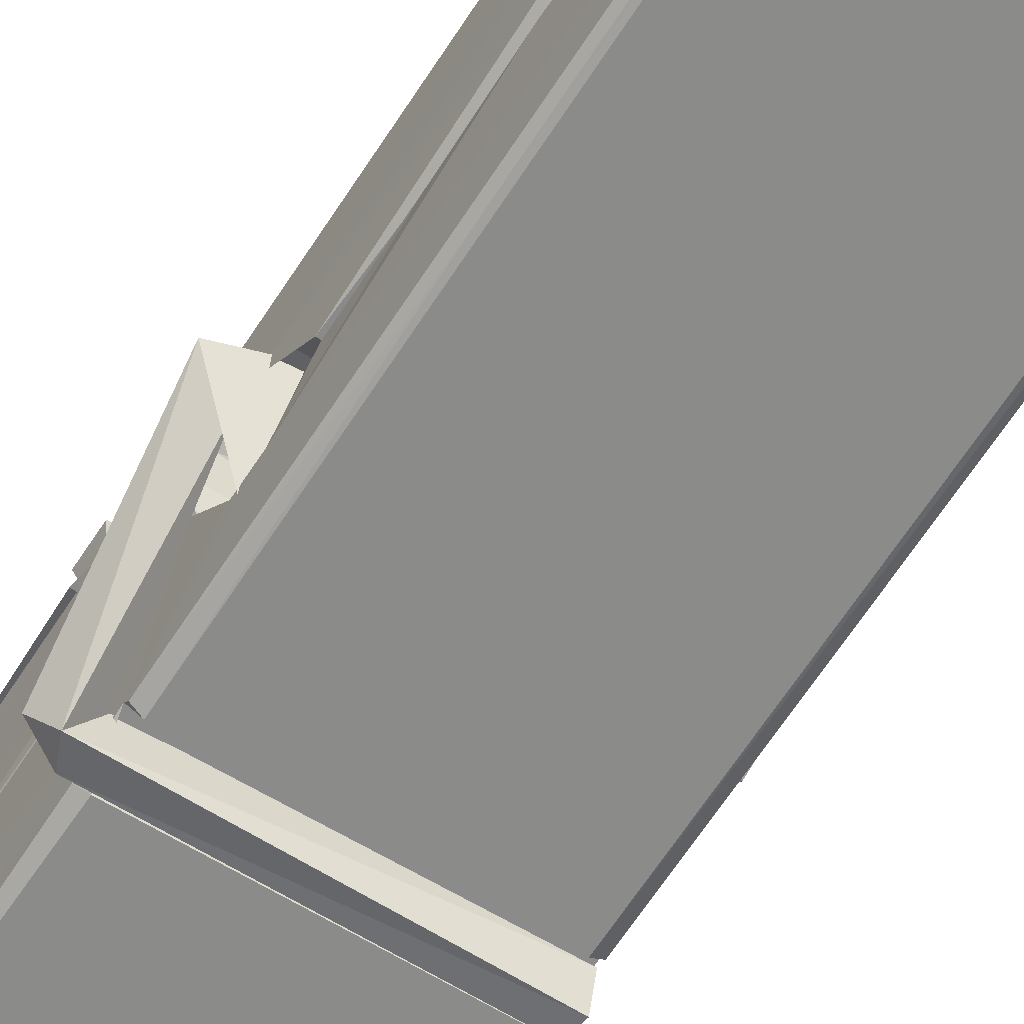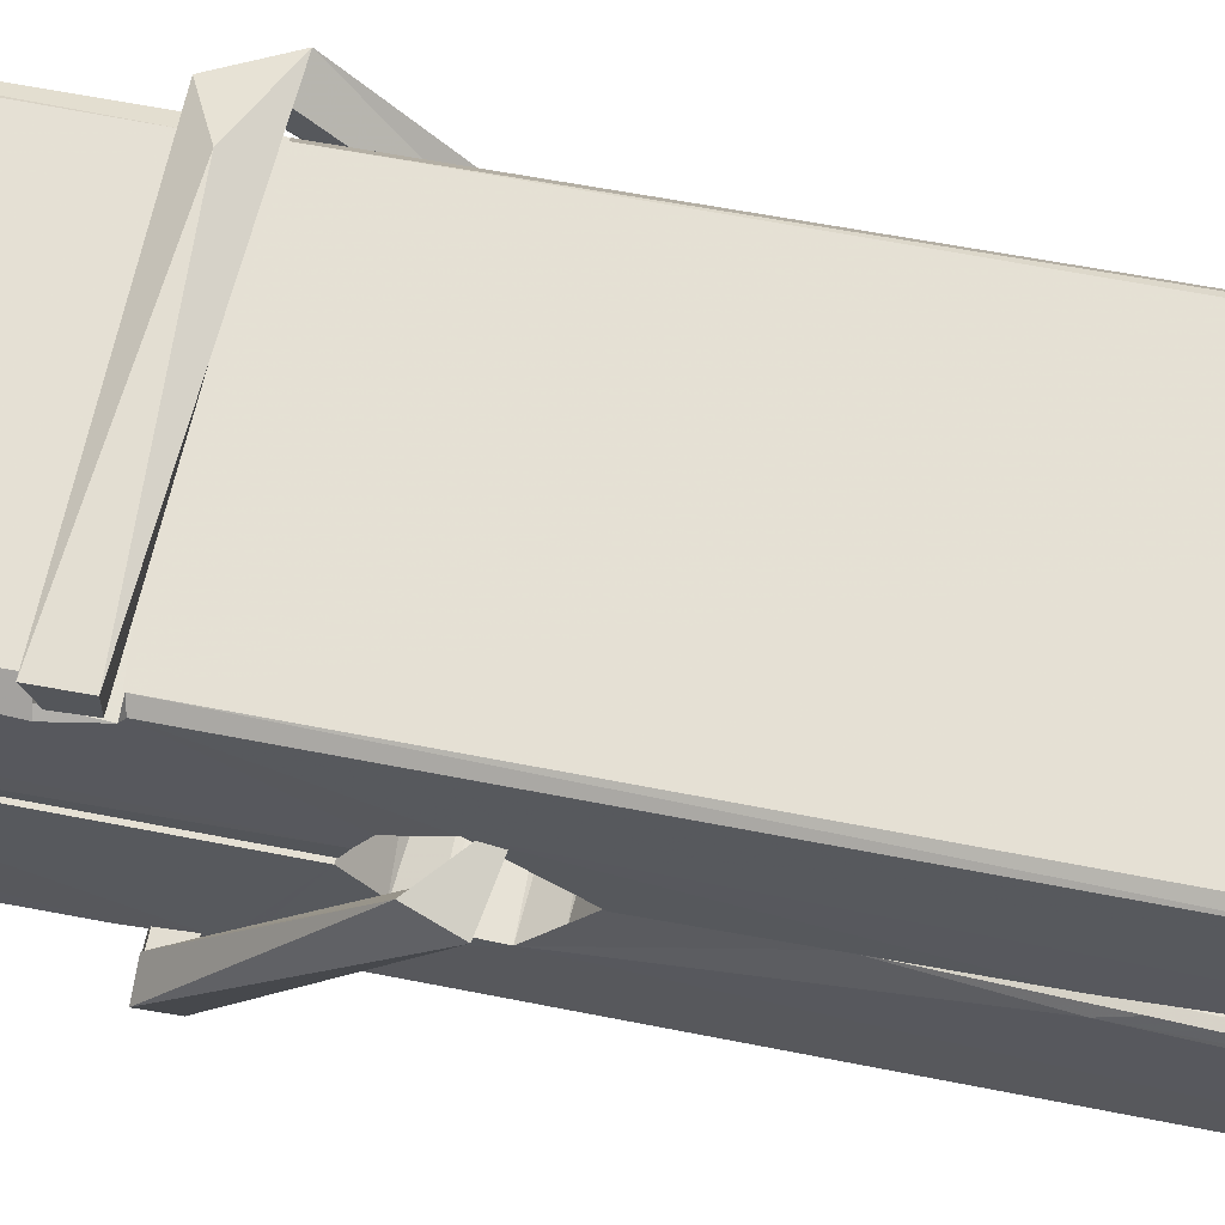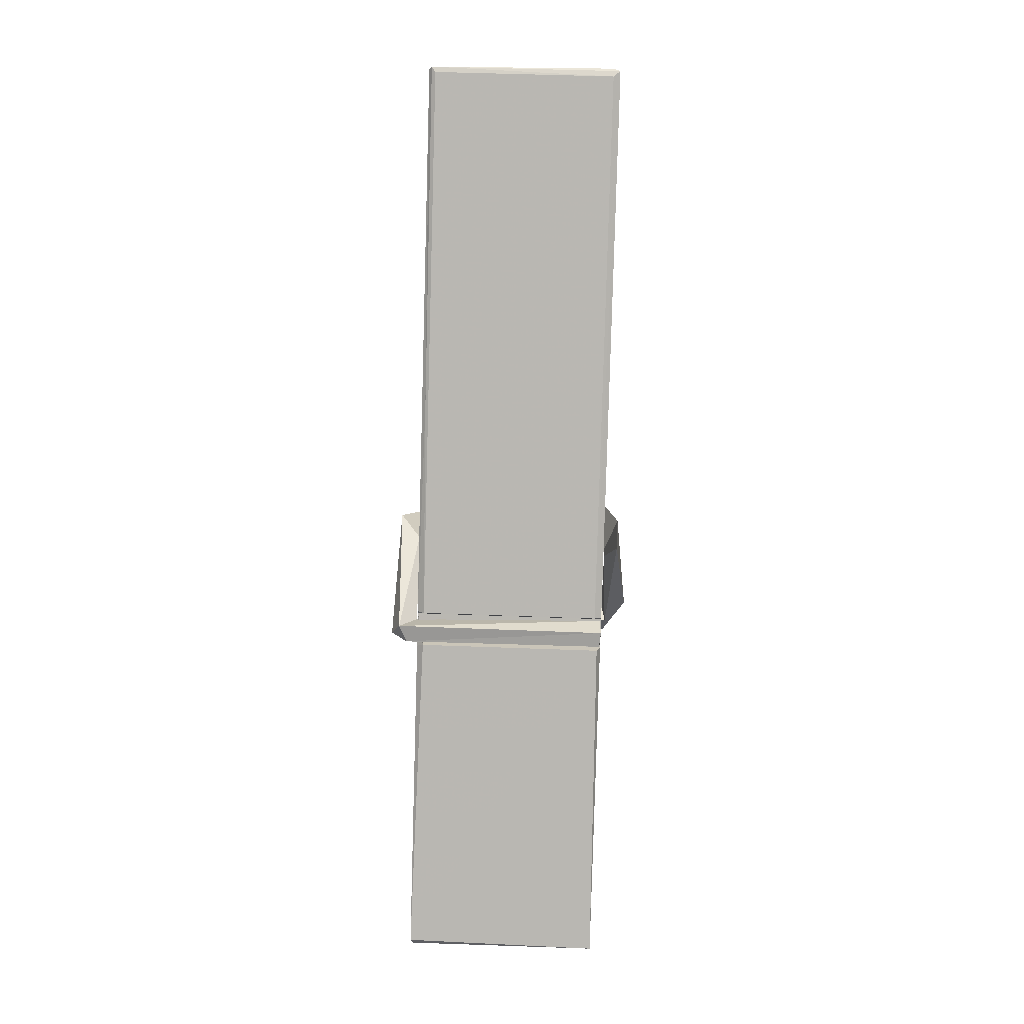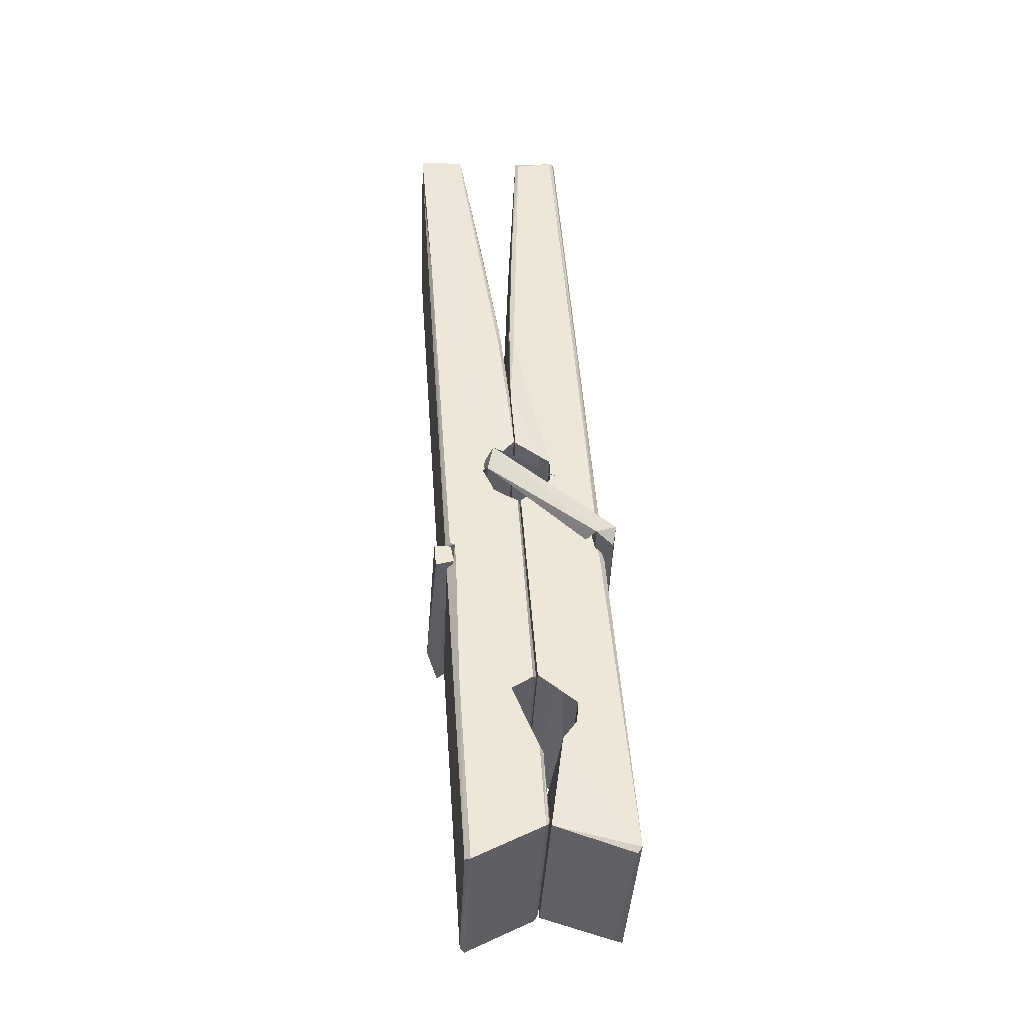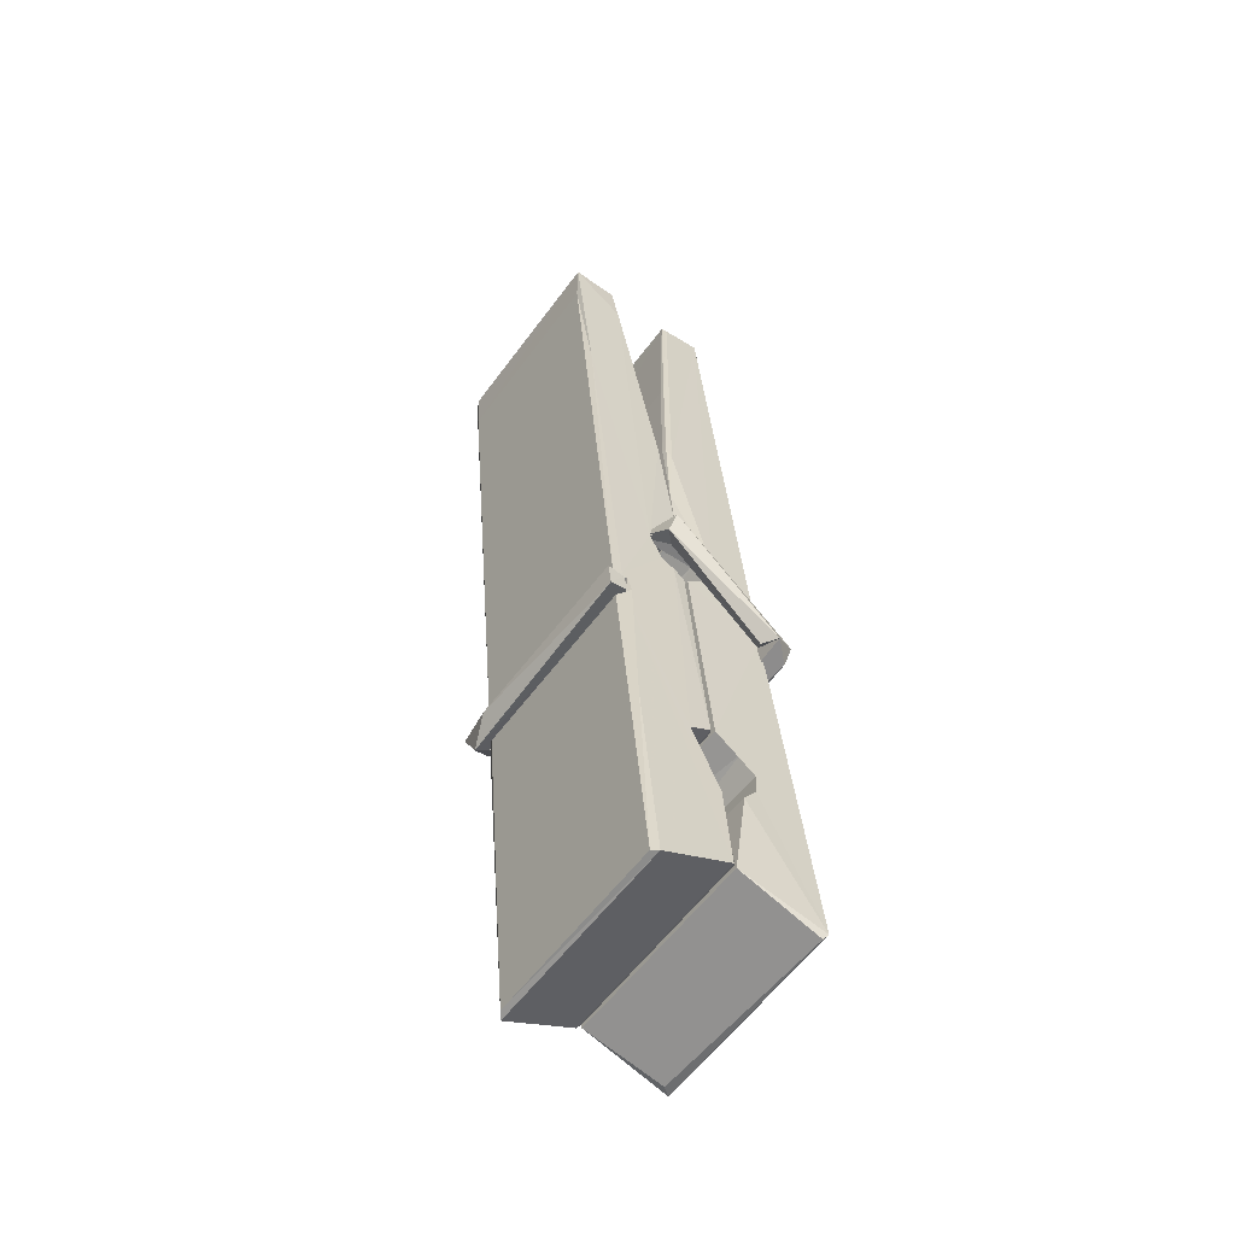
<metadata>
{"format":"obj","ext":"obj","renderer":"f3d","projection":"perspective","resolution":1024,"background":"white","views":[{"elev":-60.3,"azim":148.5,"up":"+Z"},{"elev":63.3,"azim":104.7,"up":"+Z"},{"elev":11.5,"azim":-177.8,"up":"+Y"},{"elev":-37.0,"azim":87.8,"up":"+Y"},{"elev":-56.9,"azim":54.2,"up":"+Y"}]}
</metadata>
<code>
v 1.81 9.811 -9.189
v 1.973 9.845 -9.248
v 1.812 9.843 -9.249
v 1.816 9.847 -9.25
v 1.798 10.39 -9.204
v 1.8 10.47 -9.192
v 1.797 10.57 -9.175
v 1.803 10.36 -9.21
v 1.955 10.57 -9.174
v 1.796 10.56 -9.131
v 1.796 10.33 -9.211
v 1.79 10.6 -9.168
v 1.97 9.979 -9.239
v 1.803 10.09 -9.169
v 1.801 10.16 -9.216
v 1.807 9.913 -9.235
v 1.807 9.92 -9.223
v 1.806 9.968 -9.226
v 1.972 9.927 -9.22
v 1.966 9.947 -9.213
v 1.812 9.93 -9.216
v 1.965 10.19 -9.196
v 1.96 10.21 -9.2
v 1.799 10.21 -9.203
v 1.8 10.23 -9.222
v 1.963 10.23 -9.224
v 1.808 10.11 -9.164
v 1.95 10.57 -9.176
v 1.953 10.61 -9.169
v 1.956 10.36 -9.211
v 1.965 10.17 -9.206
v 1.964 10.16 -9.227
v 1.965 10.17 -9.217
v 1.965 9.982 -9.241
v 1.971 9.847 -9.25
v 1.968 9.851 -9.251
v 1.971 10.09 -9.174
v 1.81 10.09 -9.165
v 1.95 10.57 -9.133
v 1.952 10.47 -9.193
v 1.801 10.18 -9.195
v 1.809 9.977 -9.24
v 1.816 9.948 -9.212
v 1.972 9.915 -9.243
v 1.804 10.28 -9.219
v 1.959 10.29 -9.22
v 1.8 10.2 -9.196
v 1.79 10.6 -9.133
v 1.797 10.6 -9.129
v 1.954 10.6 -9.13
v 1.958 10.44 -9.144
v 1.967 10.11 -9.169
v 1.968 9.912 -9.246
v 1.975 9.815 -9.19
v 1.97 9.816 -9.186
v 1.815 9.813 -9.185
v 1.809 9.84 -9.246
v 1.961 10.35 -9.209
v 1.971 9.968 -9.221
v 1.805 10.16 -9.228
v 1.96 10.16 -9.229
v 1.967 10.11 -9.173
v 1.801 10.16 -9.224
v 1.968 10.09 -9.171
v 1.963 10.09 -9.166
v 1.812 9.908 -9.245
v 1.802 10.11 -9.172
v 1.803 10.09 -9.173
v 1.962 10.11 -9.165
v 1.793 10.61 -9.225
v 1.97 9.846 -9.252
v 1.799 10.36 -9.218
v 1.796 10.47 -9.22
v 1.954 10.6 -9.229
v 1.954 10.61 -9.261
v 1.961 10.35 -9.223
v 1.958 10.36 -9.22
v 1.955 10.47 -9.222
v 1.796 10.35 -9.222
v 1.805 9.977 -9.241
v 1.97 9.981 -9.242
v 1.971 9.922 -9.262
v 1.805 9.959 -9.272
v 1.805 10.1 -9.3
v 1.97 9.972 -9.263
v 1.803 10.19 -9.256
v 1.961 10.22 -9.247
v 1.806 10.22 -9.243
v 1.964 10.21 -9.255
v 1.799 10.23 -9.224
v 1.8 10.18 -9.253
v 1.965 10.17 -9.249
v 1.965 10.19 -9.256
v 1.961 10.23 -9.225
v 1.801 10.16 -9.228
v 1.795 10.6 -9.264
v 1.955 10.36 -9.219
v 1.971 9.938 -9.274
v 1.961 10.1 -9.301
v 1.958 10.31 -9.285
v 1.948 10.61 -9.266
v 1.948 10.61 -9.236
v 1.951 10.61 -9.226
v 1.952 10.47 -9.221
v 1.799 10.21 -9.253
v 1.97 9.956 -9.275
v 1.807 9.924 -9.267
v 1.809 9.843 -9.251
v 1.801 10.28 -9.22
v 1.96 10.29 -9.221
v 1.96 10.13 -9.299
v 1.789 10.61 -9.262
v 1.794 10.61 -9.259
v 1.951 10.61 -9.264
v 1.966 10.13 -9.295
v 1.966 10.1 -9.297
v 1.973 9.828 -9.321
v 1.815 9.821 -9.312
v 1.802 10.1 -9.292
v 1.789 10.6 -9.227
v 1.971 9.824 -9.317
v 1.807 10.13 -9.298
v 1.801 10.13 -9.295
v 1.965 10.16 -9.23
v 1.801 10.13 -9.29
v 1.812 9.909 -9.246
v 1.809 9.822 -9.319
v 1.966 10.13 -9.291
v 1.961 10.11 -9.293
v 1.802 10.13 -9.297
v 1.967 10.12 -9.29
v 1.975 10.11 -9.308
v 1.802 10.1 -9.298
v 1.989 10.11 -9.292
v 1.803 10.11 -9.311
v 1.801 10.12 -9.313
v 1.97 10.09 -9.157
v 1.968 10.09 -9.172
v 1.968 10.19 -9.213
v 1.783 10.11 -9.158
v 1.963 10.19 -9.263
v 1.953 10.21 -9.194
v 1.807 10.16 -9.241
v 1.799 10.21 -9.196
v 1.786 10.21 -9.251
v 1.787 10.18 -9.259
v 1.778 10.11 -9.182
v 1.798 10.17 -9.221
v 1.822 10.09 -9.15
v 1.798 10.08 -9.159
v 1.796 10.09 -9.172
v 1.968 10.11 -9.169
v 1.799 10.11 -9.161
v 1.969 10.11 -9.155
v 1.987 10.2 -9.205
v 1.983 10.18 -9.2
v 1.977 10.11 -9.284
v 1.981 10.12 -9.31
f 49 29 12
f 8 5 6
f 5 7 6
f 7 40 6
f 40 8 6
f 58 30 29
f 58 29 9
f 12 5 11
f 18 15 42
f 15 63 42
f 20 59 19
f 38 14 1
f 18 43 17
f 18 59 43
f 17 43 21
f 22 23 26
f 41 31 15
f 15 32 60
f 7 5 12
f 50 9 29
f 48 10 49
f 28 12 29
f 28 29 40
f 29 30 40
f 23 24 26
f 22 47 23
f 47 24 23
f 41 22 31
f 18 13 59
f 43 59 20
f 19 17 21
f 21 20 19
f 44 16 19
f 16 17 19
f 54 57 2
f 69 52 51
f 39 51 50
f 28 7 12
f 30 8 40
f 40 7 28
f 25 45 26
f 25 26 24
f 47 22 41
f 31 33 15
f 33 32 15
f 34 13 42
f 42 13 18
f 43 20 21
f 36 35 3
f 36 3 4
f 57 3 2
f 3 35 2
f 10 39 50
f 10 50 49
f 25 11 45
f 11 5 8
f 11 8 45
f 45 8 30
f 26 45 46
f 45 30 46
f 58 22 26
f 26 46 58
f 46 30 58
f 51 39 69
f 39 10 69
f 25 24 11
f 47 67 48
f 67 27 48
f 48 27 10
f 51 9 50
f 22 9 51
f 52 22 51
f 64 37 55
f 55 56 54
f 54 56 1
f 4 3 66
f 36 4 66
f 36 66 53
f 35 36 53
f 35 53 2
f 56 55 38
f 66 3 57
f 1 18 17
f 14 18 1
f 15 18 14
f 47 11 24
f 11 47 48
f 12 11 48
f 49 12 48
f 29 49 50
f 9 22 58
f 31 22 52
f 31 52 33
f 64 19 59
f 19 64 44
f 2 44 64
f 2 64 54
f 57 54 1
f 32 61 60
f 33 13 32
f 62 33 52
f 47 41 15
f 15 60 63
f 60 61 42
f 34 42 61
f 32 13 34
f 32 34 61
f 33 59 13
f 64 59 33
f 38 55 65
f 55 37 65
f 14 68 15
f 60 42 63
f 66 16 44
f 66 44 53
f 2 53 44
f 55 54 64
f 38 1 56
f 17 57 1
f 57 17 16
f 66 57 16
f 15 68 67
f 62 37 64
f 68 37 62
f 68 62 67
f 64 33 62
f 52 69 62
f 67 62 69
f 67 69 27
f 47 15 67
f 69 10 27
f 37 38 65
f 38 37 68
f 68 14 38
f 82 117 71
f 75 76 74
f 76 77 78
f 76 78 74
f 78 103 74
f 73 72 79
f 73 79 120
f 83 85 106
f 83 80 85
f 83 106 98
f 83 98 107
f 106 116 98
f 105 86 91
f 87 94 89
f 112 123 122
f 123 90 105
f 90 88 105
f 70 73 120
f 103 78 104
f 78 77 97
f 78 97 104
f 88 94 87
f 89 86 105
f 105 87 89
f 93 86 89
f 117 116 99
f 115 100 111
f 96 111 101
f 111 100 101
f 100 114 101
f 72 73 104
f 73 70 103
f 73 103 104
f 104 97 72
f 90 109 94
f 94 88 90
f 105 88 87
f 92 91 93
f 91 86 93
f 95 91 92
f 92 124 95
f 95 81 80
f 80 81 85
f 98 82 107
f 107 82 126
f 108 71 118
f 127 121 117
f 114 112 96
f 114 96 101
f 102 103 70
f 72 97 110
f 72 110 109
f 110 94 109
f 97 77 110
f 89 94 110
f 89 110 76
f 110 77 76
f 122 111 96
f 96 112 122
f 79 72 109
f 109 90 79
f 127 84 119
f 113 112 114
f 114 102 113
f 75 102 114
f 75 114 100
f 75 100 115
f 121 127 118
f 126 71 108
f 84 127 117
f 99 84 117
f 127 83 107
f 127 119 83
f 95 123 91
f 91 123 105
f 90 123 112
f 90 112 79
f 112 120 79
f 112 70 120
f 70 112 113
f 70 113 102
f 102 75 103
f 103 75 74
f 76 75 89
f 75 115 89
f 115 93 89
f 81 128 116
f 106 85 81
f 106 81 116
f 98 116 117
f 98 117 82
f 121 71 117
f 71 121 118
f 127 108 118
f 92 93 124
f 93 115 124
f 123 95 125
f 81 95 124
f 128 81 124
f 124 115 128
f 128 115 111
f 111 122 125
f 111 125 128
f 122 123 125
f 80 83 119
f 71 126 82
f 127 107 108
f 107 126 108
f 119 129 128
f 128 125 119
f 80 125 95
f 125 80 119
f 99 116 128
f 99 128 129
f 99 129 119
f 119 84 99
f 131 158 130
f 132 136 158
f 132 134 133
f 130 136 133
f 132 133 135
f 136 132 135
f 130 158 136
f 149 137 154
f 154 152 153
f 155 134 158
f 158 131 139
f 151 148 153
f 147 146 151
f 155 142 156
f 156 142 139
f 155 139 142
f 142 155 141
f 141 155 142
f 145 144 143
f 145 143 144
f 148 145 144
f 144 145 148
f 146 145 148
f 147 145 146
f 146 148 151
f 147 140 145
f 156 139 131
f 134 155 156
f 155 158 139
f 145 140 148
f 147 150 140
f 150 147 151
f 150 149 140
f 140 153 148
f 153 140 154
f 154 140 149
f 151 138 150
f 153 152 151
f 138 152 137
f 137 152 154
f 150 137 149
f 137 150 138
f 138 151 152
f 157 134 156
f 157 156 131
f 157 131 134
f 132 158 134
f 134 131 133
f 131 130 133
f 133 136 135
f 49 29 12
f 8 5 6
f 5 7 6
f 7 40 6
f 40 8 6
f 58 30 29
f 58 29 9
f 12 5 11
f 18 15 42
f 15 63 42
f 20 59 19
f 38 14 1
f 18 43 17
f 18 59 43
f 17 43 21
f 22 23 26
f 41 31 15
f 15 32 60
f 7 5 12
f 50 9 29
f 48 10 49
f 28 12 29
f 28 29 40
f 29 30 40
f 23 24 26
f 22 47 23
f 47 24 23
f 41 22 31
f 18 13 59
f 43 59 20
f 19 17 21
f 21 20 19
f 44 16 19
f 16 17 19
f 54 57 2
f 69 52 51
f 39 51 50
f 28 7 12
f 30 8 40
f 40 7 28
f 25 45 26
f 25 26 24
f 47 22 41
f 31 33 15
f 33 32 15
f 34 13 42
f 42 13 18
f 43 20 21
f 36 35 3
f 36 3 4
f 57 3 2
f 3 35 2
f 10 39 50
f 10 50 49
f 25 11 45
f 11 5 8
f 11 8 45
f 45 8 30
f 26 45 46
f 45 30 46
f 58 22 26
f 26 46 58
f 46 30 58
f 51 39 69
f 39 10 69
f 25 24 11
f 47 67 48
f 67 27 48
f 48 27 10
f 51 9 50
f 22 9 51
f 52 22 51
f 64 37 55
f 55 56 54
f 54 56 1
f 4 3 66
f 36 4 66
f 36 66 53
f 35 36 53
f 35 53 2
f 56 55 38
f 66 3 57
f 1 18 17
f 14 18 1
f 15 18 14
f 47 11 24
f 11 47 48
f 12 11 48
f 49 12 48
f 29 49 50
f 9 22 58
f 31 22 52
f 31 52 33
f 64 19 59
f 19 64 44
f 2 44 64
f 2 64 54
f 57 54 1
f 32 61 60
f 33 13 32
f 62 33 52
f 47 41 15
f 15 60 63
f 60 61 42
f 34 42 61
f 32 13 34
f 32 34 61
f 33 59 13
f 64 59 33
f 38 55 65
f 55 37 65
f 14 68 15
f 60 42 63
f 66 16 44
f 66 44 53
f 2 53 44
f 55 54 64
f 38 1 56
f 17 57 1
f 57 17 16
f 66 57 16
f 15 68 67
f 62 37 64
f 68 37 62
f 68 62 67
f 64 33 62
f 52 69 62
f 67 62 69
f 67 69 27
f 47 15 67
f 69 10 27
f 37 38 65
f 38 37 68
f 68 14 38
f 82 117 71
f 75 76 74
f 76 77 78
f 76 78 74
f 78 103 74
f 73 72 79
f 73 79 120
f 83 85 106
f 83 80 85
f 83 106 98
f 83 98 107
f 106 116 98
f 105 86 91
f 87 94 89
f 112 123 122
f 123 90 105
f 90 88 105
f 70 73 120
f 103 78 104
f 78 77 97
f 78 97 104
f 88 94 87
f 89 86 105
f 105 87 89
f 93 86 89
f 117 116 99
f 115 100 111
f 96 111 101
f 111 100 101
f 100 114 101
f 72 73 104
f 73 70 103
f 73 103 104
f 104 97 72
f 90 109 94
f 94 88 90
f 105 88 87
f 92 91 93
f 91 86 93
f 95 91 92
f 92 124 95
f 95 81 80
f 80 81 85
f 98 82 107
f 107 82 126
f 108 71 118
f 127 121 117
f 114 112 96
f 114 96 101
f 102 103 70
f 72 97 110
f 72 110 109
f 110 94 109
f 97 77 110
f 89 94 110
f 89 110 76
f 110 77 76
f 122 111 96
f 96 112 122
f 79 72 109
f 109 90 79
f 127 84 119
f 113 112 114
f 114 102 113
f 75 102 114
f 75 114 100
f 75 100 115
f 121 127 118
f 126 71 108
f 84 127 117
f 99 84 117
f 127 83 107
f 127 119 83
f 95 123 91
f 91 123 105
f 90 123 112
f 90 112 79
f 112 120 79
f 112 70 120
f 70 112 113
f 70 113 102
f 102 75 103
f 103 75 74
f 76 75 89
f 75 115 89
f 115 93 89
f 81 128 116
f 106 85 81
f 106 81 116
f 98 116 117
f 98 117 82
f 121 71 117
f 71 121 118
f 127 108 118
f 92 93 124
f 93 115 124
f 123 95 125
f 81 95 124
f 128 81 124
f 124 115 128
f 128 115 111
f 111 122 125
f 111 125 128
f 122 123 125
f 80 83 119
f 71 126 82
f 127 107 108
f 107 126 108
f 119 129 128
f 128 125 119
f 80 125 95
f 125 80 119
f 99 116 128
f 99 128 129
f 99 129 119
f 119 84 99
f 131 158 130
f 132 136 158
f 132 134 133
f 130 136 133
f 132 133 135
f 136 132 135
f 130 158 136
f 149 137 154
f 154 152 153
f 155 134 158
f 158 131 139
f 151 148 153
f 147 146 151
f 155 142 156
f 156 142 139
f 155 139 142
f 142 155 141
f 141 155 142
f 145 144 143
f 145 143 144
f 148 145 144
f 144 145 148
f 146 145 148
f 147 145 146
f 146 148 151
f 147 140 145
f 156 139 131
f 134 155 156
f 155 158 139
f 145 140 148
f 147 150 140
f 150 147 151
f 150 149 140
f 140 153 148
f 153 140 154
f 154 140 149
f 151 138 150
f 153 152 151
f 138 152 137
f 137 152 154
f 150 137 149
f 137 150 138
f 138 151 152
f 157 134 156
f 157 156 131
f 157 131 134
f 132 158 134
f 134 131 133
f 131 130 133
f 133 136 135

</code>
